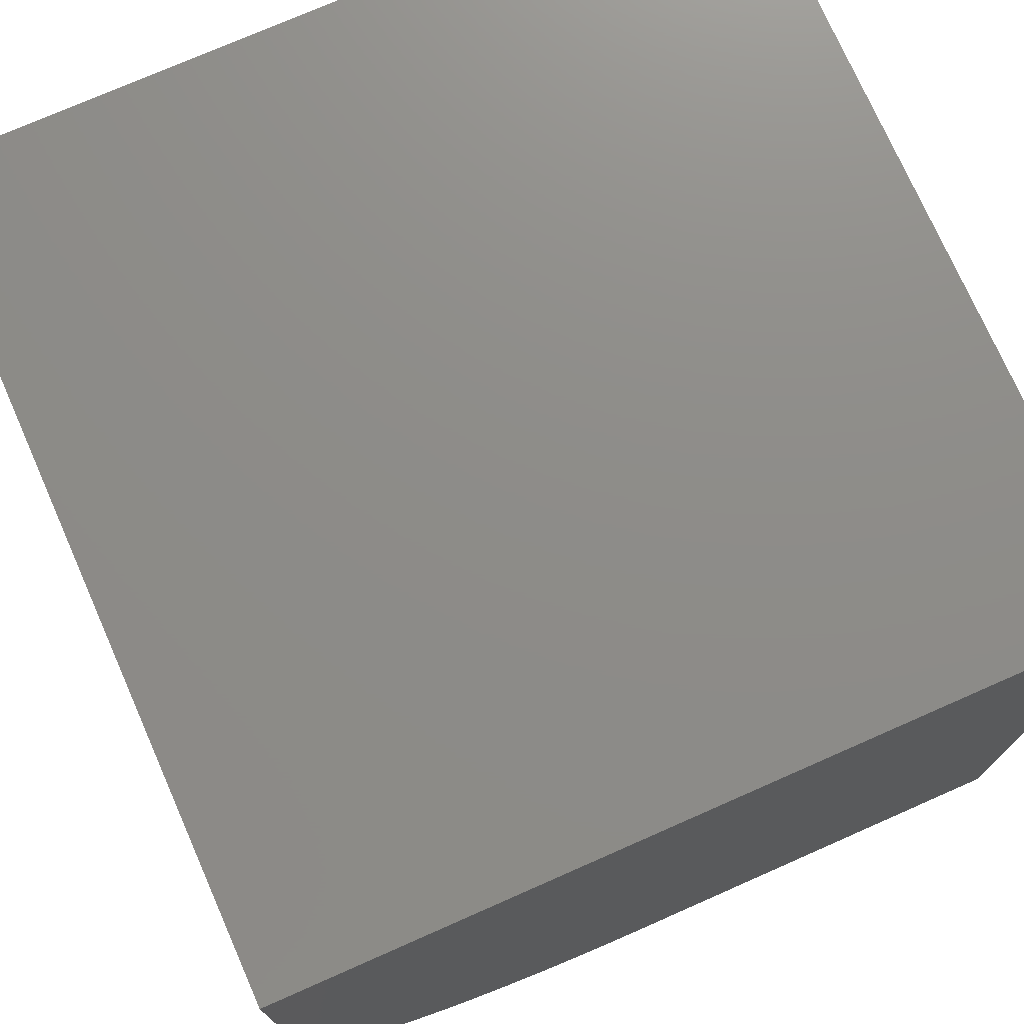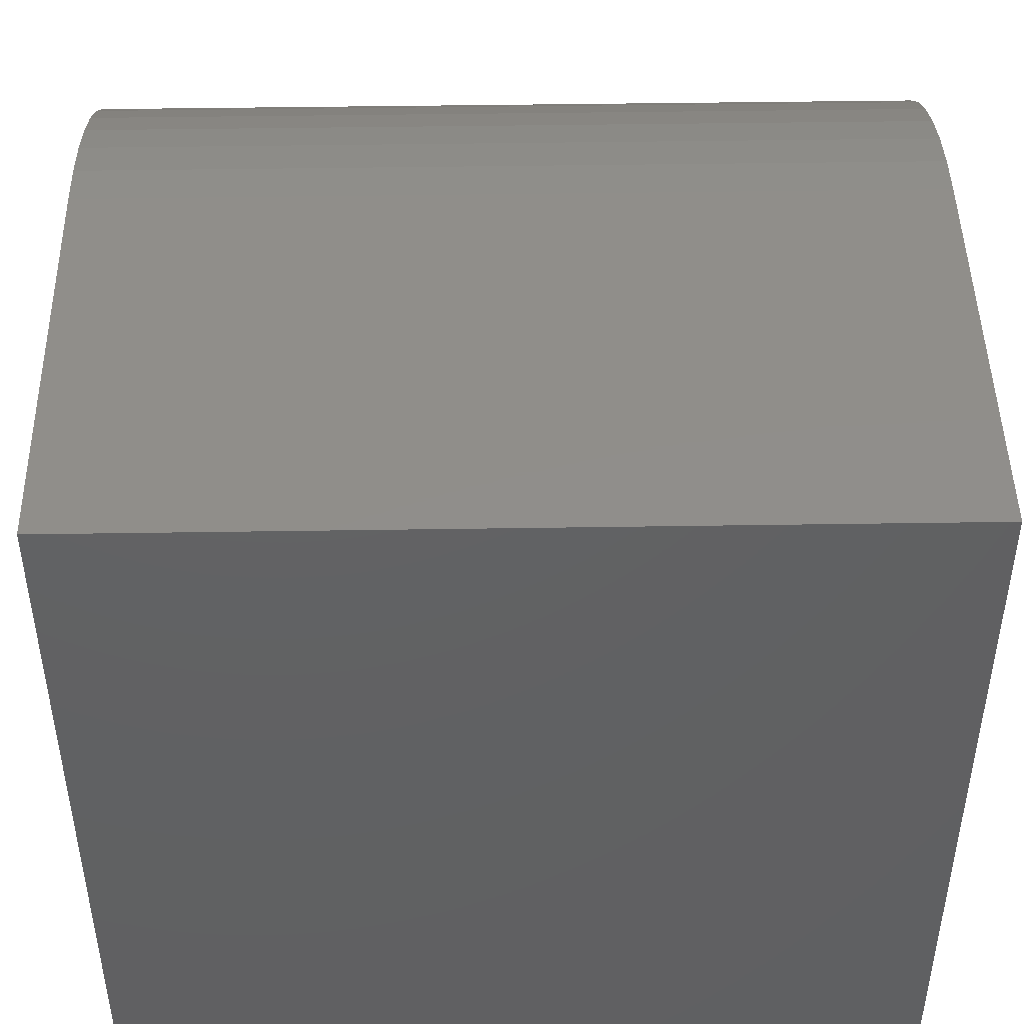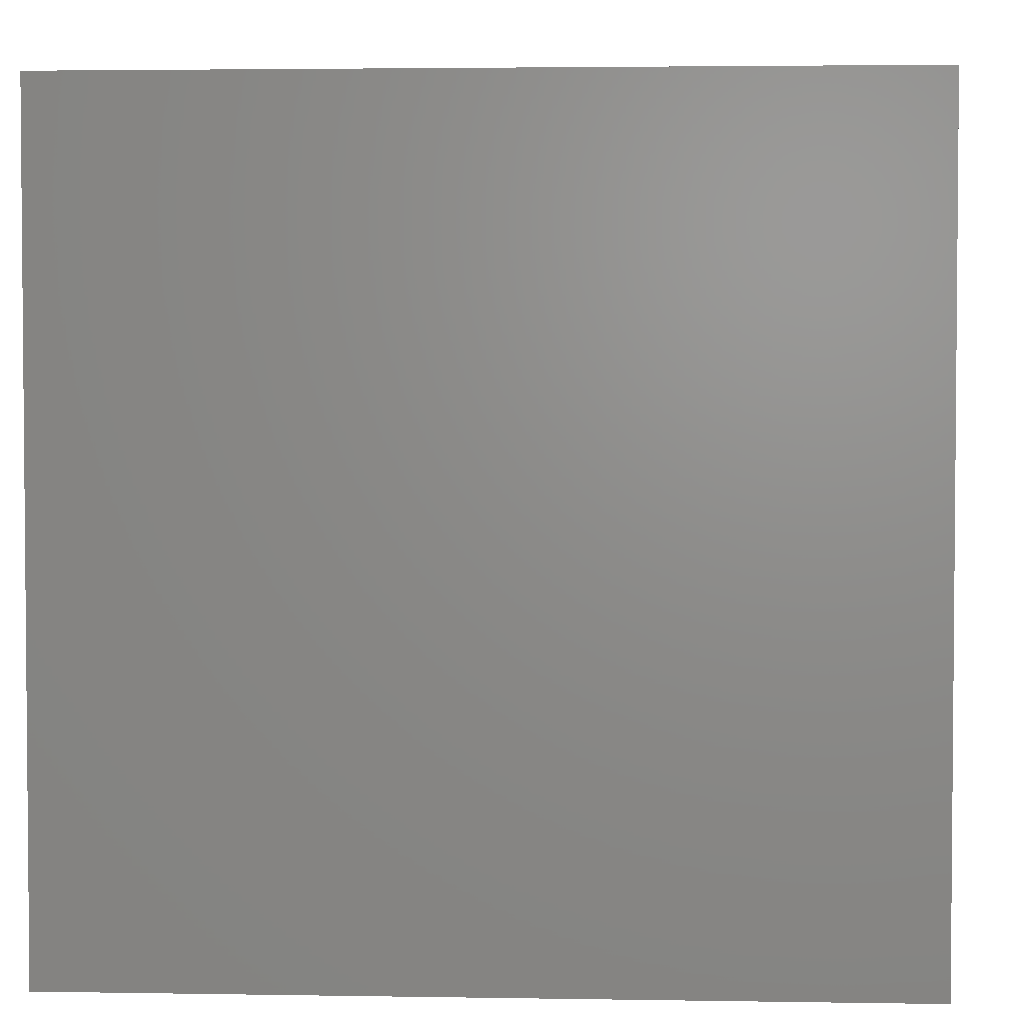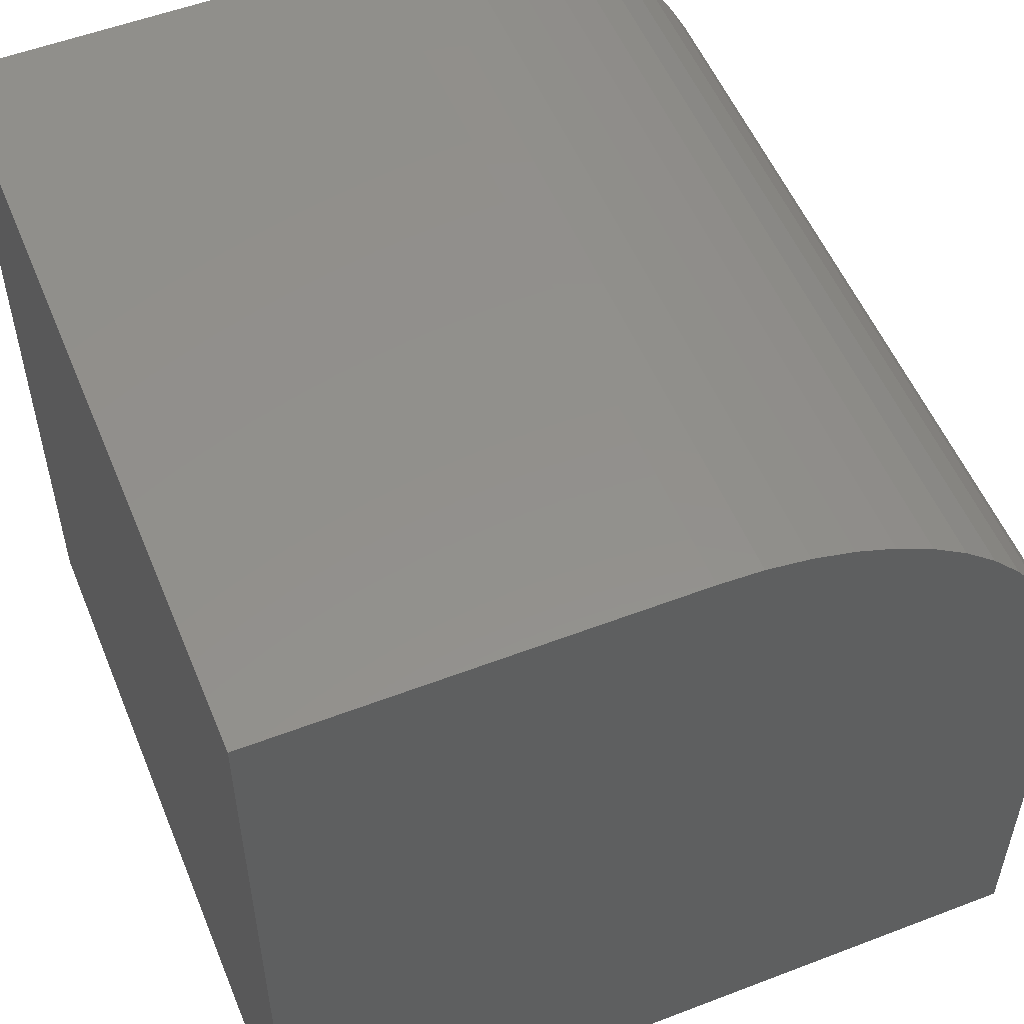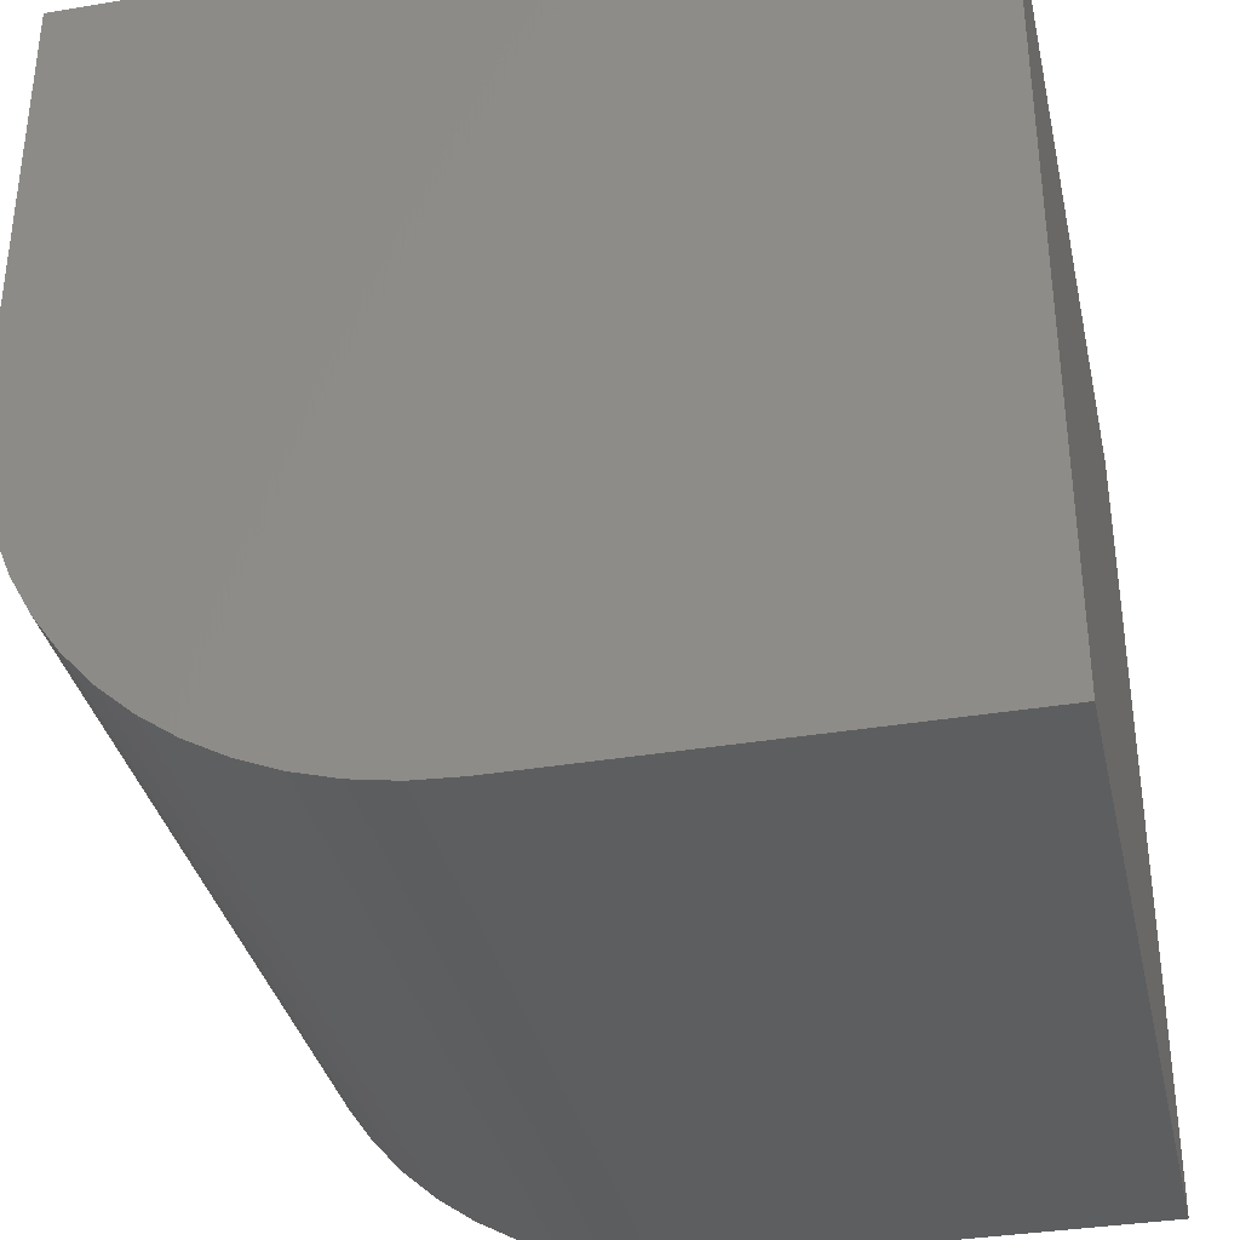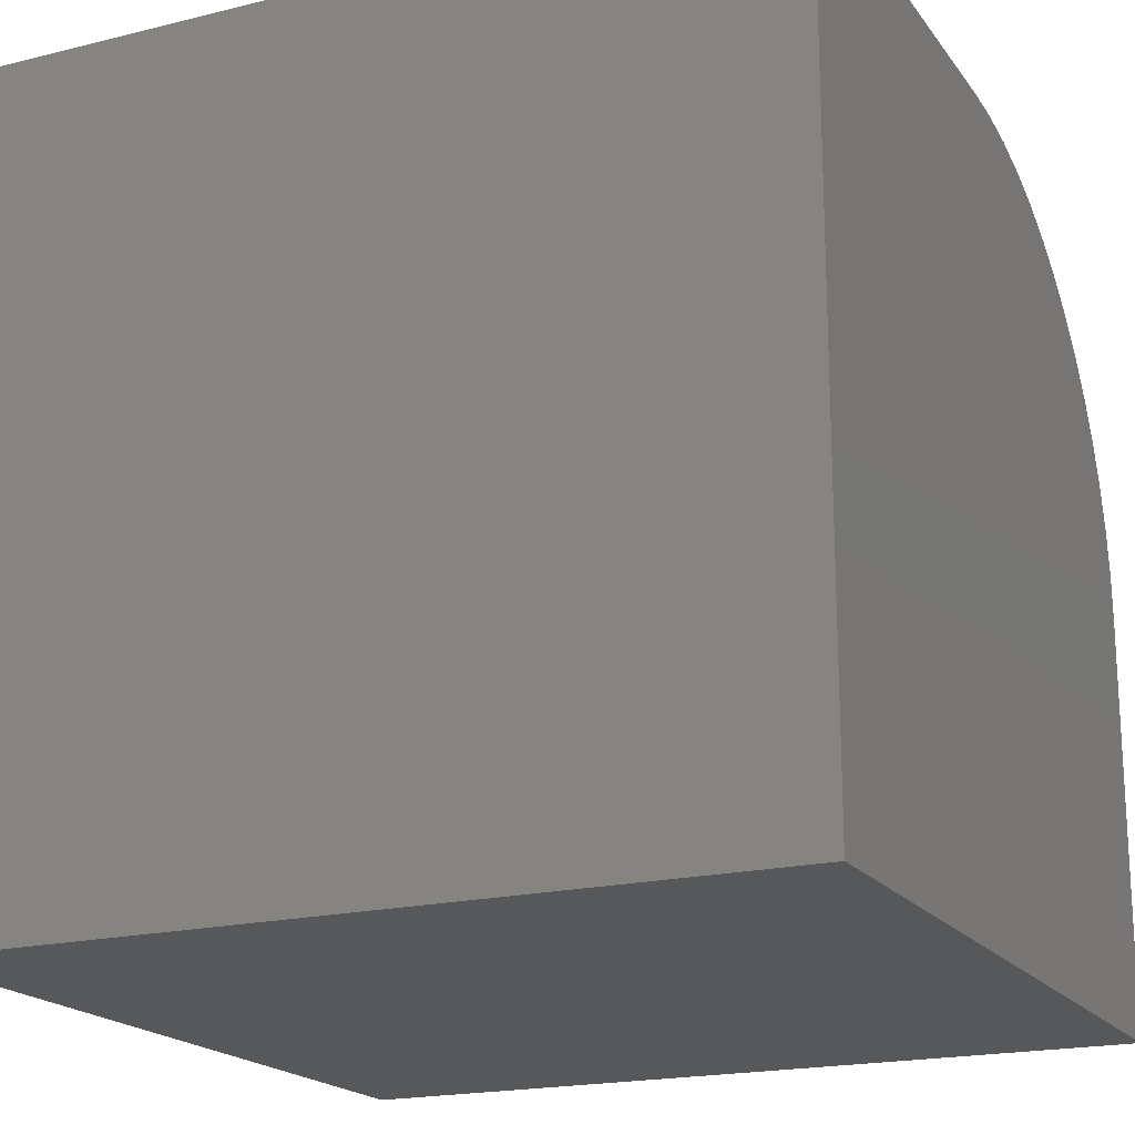
<metadata>
{"format":"stl","ext":"stl","renderer":"f3d","projection":"perspective","resolution":1024,"background":"white","views":[{"elev":74.7,"azim":66.2,"up":"+Y"},{"elev":46.3,"azim":179.0,"up":"+Z"},{"elev":3.1,"azim":-176.7,"up":"+Z"},{"elev":53.9,"azim":-112.2,"up":"+Z"},{"elev":-35.2,"azim":102.5,"up":"+Y"},{"elev":-19.1,"azim":-154.9,"up":"+Z"}]}
</metadata>
<code>
# stl→obj: 36 verts, 68 faces
v 0 10 0
v 0 0 0
v 0 0 5.191
v 0 0.03024 5.729
v 0 0.1206 6.261
v 0 0.2699 6.779
v 0 0.4763 7.277
v 0 0.7372 7.749
v 0 1.049 8.189
v 0 3.739 9.879
v 0 4.271 9.97
v 0 4.809 10
v 0 10 10
v 0 1.409 8.591
v 0 1.811 8.951
v 0 2.251 9.263
v 0 2.723 9.524
v 0 3.221 9.73
v 10 4.809 10
v 10 10 10
v 10 0 5.191
v 10 0 0
v 10 10 0
v 10 1.049 8.189
v 10 0.7372 7.749
v 10 0.4763 7.277
v 10 0.2699 6.779
v 10 0.1206 6.261
v 10 0.03024 5.729
v 10 4.271 9.97
v 10 3.739 9.879
v 10 3.221 9.73
v 10 2.723 9.524
v 10 2.251 9.263
v 10 1.811 8.951
v 10 1.409 8.591
f 1 2 3
f 3 4 1
f 1 4 5
f 1 5 6
f 6 7 1
f 1 7 8
f 1 8 9
f 10 11 1
f 1 11 12
f 1 12 13
f 9 14 1
f 1 14 15
f 1 15 16
f 16 17 1
f 1 17 18
f 1 18 10
f 19 20 12
f 12 20 13
f 21 22 23
f 24 25 23
f 23 25 26
f 23 26 27
f 27 28 23
f 23 28 29
f 23 29 21
f 20 19 23
f 23 19 30
f 23 30 31
f 31 32 23
f 23 32 33
f 23 33 34
f 34 35 23
f 23 35 36
f 23 36 24
f 1 23 2
f 2 23 22
f 20 23 13
f 13 23 1
f 3 2 21
f 21 2 22
f 19 12 11
f 19 11 30
f 30 11 10
f 30 10 31
f 31 10 18
f 31 18 32
f 32 18 17
f 32 17 33
f 33 17 16
f 33 16 34
f 34 16 15
f 34 15 35
f 35 15 14
f 35 14 36
f 36 14 9
f 36 9 24
f 24 9 8
f 24 8 25
f 25 8 7
f 25 7 26
f 26 7 6
f 26 6 27
f 27 6 5
f 27 5 28
f 28 5 4
f 28 4 29
f 29 4 3
f 29 3 21

</code>
